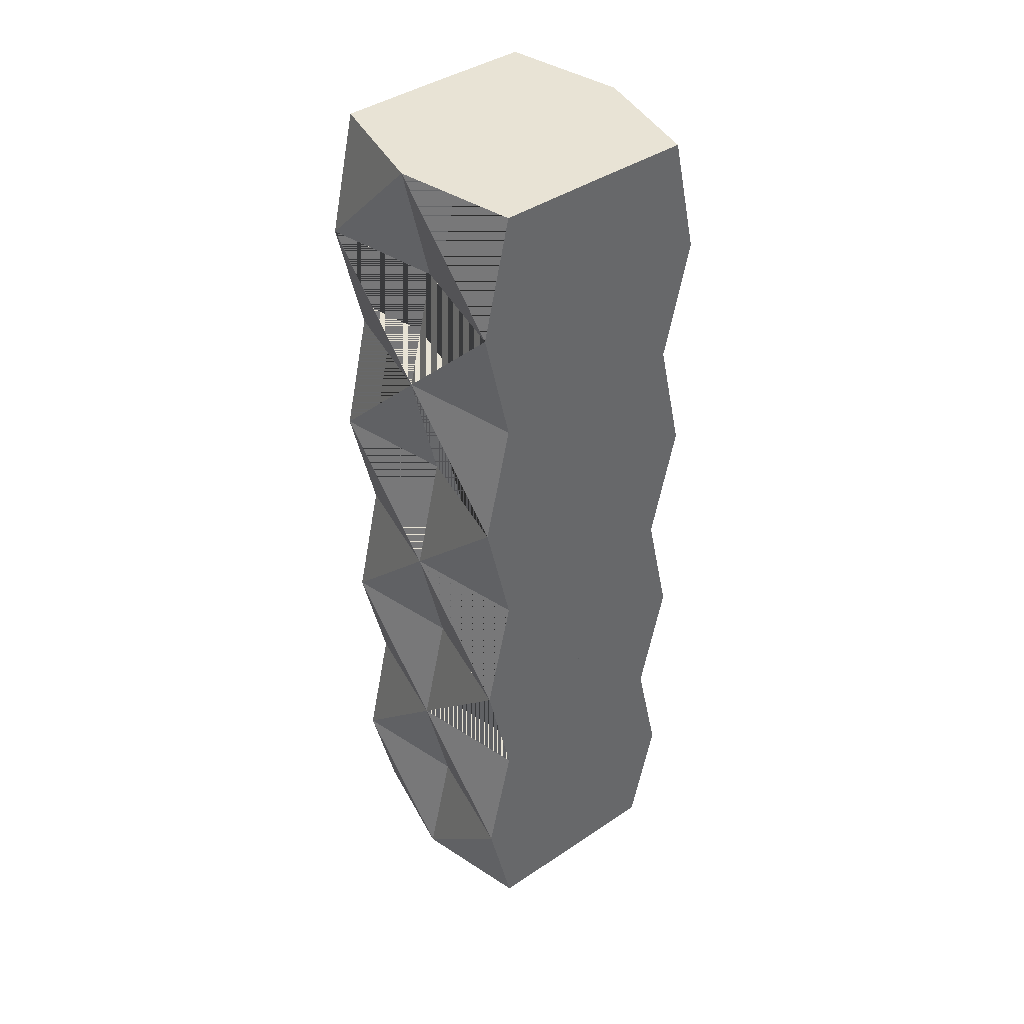
<metadata>
{"format":"obj","ext":"obj","renderer":"f3d","projection":"perspective","resolution":1024,"background":"white","views":[{"elev":41.3,"azim":-129.0,"up":"+Y"}]}
</metadata>
<code>
g default
v 0.4169 218.2 -36.86
v 43.92 262 -36.86
v 0.4169 262 -46.86
v 0.2134 218.1 -0.08325
v 0.0634 262.1 -0.08325
v 43.92 218.2 -46.86
v 43.91 218.1 -0.005726
v 43.91 262.1 -0.08325
v 43.92 174.7 -36.86
v 0.4169 174.7 -46.86
v 43.91 174.8 -0.08325
v 0.4134 174.8 -0.08325
v -43.29 262 -36.86
v -43.29 218.2 -46.86
v -43.29 218.1 -0.08325
v -43.29 262.1 -0.08325
v -43.29 174.7 -36.86
v -43.29 174.8 -0.08325
v 0.4169 218.2 36.77
v 43.92 262 36.77
v 0.4169 262 46.77
v 43.92 218.2 46.77
v 43.92 174.7 36.77
v 0.4169 174.7 46.77
v -43.29 262 36.77
v -43.29 218.2 46.77
v -43.29 174.7 36.77
v 0.4169 218.2 -36.86
v 0.4169 218.2 -36.86
v 0.4169 218.2 -36.86
v 0.4169 218.2 -36.86
v 0.4169 218.2 -36.86
v 0.4169 218.2 -36.86
v 0.4169 218.2 -36.86
v 0.4169 218.2 -36.86
v 0.4169 218.2 -36.86
v 0.4169 218.2 -36.86
v 0.4169 218.2 -36.86
v 0.4169 218.2 -36.86
v 0.4169 218.2 -36.86
v 0.4169 218.2 -36.86
v 0.4169 218.2 -36.86
v 0.4169 218.2 -36.86
v 0.4169 218.2 -36.86
v 0.4169 218.2 -36.86
v 0.4169 218.2 -36.86
v 43.92 218.2 -46.86
v 43.92 218.2 -46.86
v 43.92 218.2 -46.86
v 43.92 218.2 -46.86
v 43.92 218.2 -46.86
v 43.92 218.2 -46.86
v 43.92 218.2 -46.86
v 43.92 218.2 -46.86
v 43.92 218.2 -46.86
v 43.92 218.2 -46.86
v 43.92 218.2 -46.86
v 43.92 218.2 -46.86
v 43.92 218.2 -46.86
v 43.91 218.1 -0.005726
v 43.91 218.1 -0.005726
v 43.91 218.1 -0.005726
v 43.91 218.1 -0.005726
v 43.91 218.1 -0.005726
v 43.91 218.1 -0.005726
v 43.91 218.1 -0.005726
v 43.91 218.1 -0.005726
v 43.91 218.1 -0.005726
v 43.91 218.1 -0.005726
v 43.91 218.1 -0.005726
v -43.29 218.2 -46.86
v -43.29 218.2 -46.86
v -43.29 218.2 -46.86
v -43.29 218.2 -46.86
v -43.29 218.2 -46.86
v -43.29 218.2 -46.86
v -43.29 218.2 -46.86
v -43.29 218.2 -46.86
v -43.29 218.2 -46.86
v -43.29 218.2 -46.86
v -43.29 218.2 -46.86
v -43.29 218.2 -46.86
v -43.29 218.2 -46.86
v -43.29 218.1 -0.08325
v -43.29 218.1 -0.08325
v -43.29 218.1 -0.08325
v -43.29 218.1 -0.08325
v -43.29 218.1 -0.08325
v -43.29 218.1 -0.08325
v -43.29 218.1 -0.08325
v -43.29 218.1 -0.08325
v -43.29 218.1 -0.08325
v -43.29 218.1 -0.08325
v -43.29 218.1 -0.08325
v 0.4169 218.2 36.77
v 0.4169 218.2 36.77
v 0.4169 218.2 36.77
v 0.4169 218.2 36.77
v 0.4169 218.2 36.77
v 0.4169 218.2 36.77
v 0.4169 218.2 36.77
v 0.4169 218.2 36.77
v 0.4169 218.2 36.77
v 0.4169 218.2 36.77
v 0.4169 218.2 36.77
v 0.4169 218.2 36.77
v 0.4169 218.2 36.77
v 0.4169 218.2 36.77
v 0.4169 218.2 36.77
v 0.4169 218.2 36.77
v 0.4169 218.2 36.77
v 0.4169 218.2 36.77
v 0.4169 218.2 36.77
v 43.92 218.2 46.77
v 43.92 218.2 46.77
v 43.92 218.2 46.77
v 43.92 218.2 46.77
v 43.92 218.2 46.77
v 43.92 218.2 46.77
v 43.92 218.2 46.77
v 43.92 218.2 46.77
v 43.92 218.2 46.77
v 43.92 218.2 46.77
v 43.92 218.2 46.77
v 43.92 218.2 46.77
v 43.92 218.2 46.77
v -43.29 218.2 46.77
v -43.29 218.2 46.77
v -43.29 218.2 46.77
v -43.29 218.2 46.77
v -43.29 218.2 46.77
v -43.29 218.2 46.77
v -43.29 218.2 46.77
v -43.29 218.2 46.77
v -43.29 218.2 46.77
v -43.29 218.2 46.77
v -43.29 218.2 46.77
v -43.29 218.2 46.77
v -43.29 218.2 46.77
v 0.4169 305.5 -36.86
v 43.92 349.3 -36.86
v 0.4169 349.3 -46.86
v 0.2134 305.4 -0.08325
v 0.4134 349.4 -0.08325
v 43.92 305.5 -46.86
v 43.91 305.4 -0.005726
v 43.91 349.4 -0.08325
v -43.29 349.3 -36.86
v -43.29 305.5 -46.86
v -43.29 305.4 -0.08325
v -43.29 349.4 -0.08325
v 0.4169 305.5 36.77
v 43.92 349.3 36.77
v 0.4169 349.3 46.77
v 43.92 305.5 46.77
v -43.29 349.3 36.77
v -43.29 305.5 46.77
v 0.4169 305.5 -36.86
v 0.4169 305.5 -36.86
v 0.4169 305.5 -36.86
v 0.4169 305.5 -36.86
v 0.4169 305.5 -36.86
v 0.4169 305.5 -36.86
v 0.4169 305.5 -36.86
v 0.4169 305.5 -36.86
v 0.4169 305.5 -36.86
v 0.4169 305.5 -36.86
v 0.4169 305.5 -36.86
v 0.4169 305.5 -36.86
v 0.4169 305.5 -36.86
v 0.4169 305.5 -36.86
v 0.4169 305.5 -36.86
v 0.4169 305.5 -36.86
v 0.4169 305.5 -36.86
v 0.4169 305.5 -36.86
v 0.4169 305.5 -36.86
v 43.92 349.3 -36.86
v 43.92 349.3 -36.86
v 43.92 349.3 -36.86
v 43.92 349.3 -36.86
v 0.4169 349.3 -46.86
v 0.4169 349.3 -46.86
v 0.4169 349.3 -46.86
v 0.4169 349.3 -46.86
v 0.4169 349.3 -46.86
v 0.4169 349.3 -46.86
v 0.4169 349.3 -46.86
v 0.4169 349.3 -46.86
v 0.4169 349.3 -46.86
v 0.4169 349.3 -46.86
v 0.4169 349.3 -46.86
v 0.4169 349.3 -46.86
v 0.4169 349.3 -46.86
v 0.4134 349.4 -0.08325
v 0.4134 349.4 -0.08325
v 0.4134 349.4 -0.08325
v 0.4134 349.4 -0.08325
v 0.4134 349.4 -0.08325
v 0.4134 349.4 -0.08325
v 0.4134 349.4 -0.08325
v 0.4134 349.4 -0.08325
v 0.4134 349.4 -0.08325
v 0.4134 349.4 -0.08325
v 0.4134 349.4 -0.08325
v 43.92 305.5 -46.86
v 43.92 305.5 -46.86
v 43.92 305.5 -46.86
v 43.92 305.5 -46.86
v 43.92 305.5 -46.86
v 43.92 305.5 -46.86
v 43.92 305.5 -46.86
v 43.92 305.5 -46.86
v 43.92 305.5 -46.86
v 43.92 305.5 -46.86
v 43.92 305.5 -46.86
v 43.92 305.5 -46.86
v 43.92 305.5 -46.86
v 43.91 305.4 -0.005726
v 43.91 305.4 -0.005726
v 43.91 305.4 -0.005726
v 43.91 305.4 -0.005726
v 43.91 305.4 -0.005726
v 43.91 305.4 -0.005726
v 43.91 305.4 -0.005726
v 43.91 305.4 -0.005726
v 43.91 305.4 -0.005726
v 43.91 305.4 -0.005726
v 43.91 305.4 -0.005726
v 43.91 349.4 -0.08325
v 43.91 349.4 -0.08325
v 43.91 349.4 -0.08325
v 43.91 349.4 -0.08325
v 43.91 349.4 -0.08325
v -43.29 349.3 -36.86
v -43.29 349.3 -36.86
v -43.29 349.3 -36.86
v -43.29 349.3 -36.86
v -43.29 305.5 -46.86
v -43.29 305.5 -46.86
v -43.29 305.5 -46.86
v -43.29 305.5 -46.86
v -43.29 305.5 -46.86
v -43.29 305.5 -46.86
v -43.29 305.5 -46.86
v -43.29 305.5 -46.86
v -43.29 305.5 -46.86
v -43.29 305.5 -46.86
v -43.29 305.5 -46.86
v -43.29 305.5 -46.86
v -43.29 305.5 -46.86
v -43.29 305.4 -0.08325
v -43.29 305.4 -0.08325
v -43.29 305.4 -0.08325
v -43.29 305.4 -0.08325
v -43.29 305.4 -0.08325
v -43.29 305.4 -0.08325
v -43.29 305.4 -0.08325
v -43.29 305.4 -0.08325
v -43.29 305.4 -0.08325
v -43.29 305.4 -0.08325
v -43.29 305.4 -0.08325
v -43.29 349.4 -0.08325
v -43.29 349.4 -0.08325
v -43.29 349.4 -0.08325
v -43.29 349.4 -0.08325
v -43.29 349.4 -0.08325
v 0.4169 305.5 36.77
v 0.4169 305.5 36.77
v 0.4169 305.5 36.77
v 0.4169 305.5 36.77
v 0.4169 305.5 36.77
v 0.4169 305.5 36.77
v 0.4169 305.5 36.77
v 0.4169 305.5 36.77
v 0.4169 305.5 36.77
v 0.4169 305.5 36.77
v 0.4169 305.5 36.77
v 0.4169 305.5 36.77
v 0.4169 305.5 36.77
v 0.4169 305.5 36.77
v 0.4169 305.5 36.77
v 0.4169 305.5 36.77
v 0.4169 305.5 36.77
v 0.4169 305.5 36.77
v 0.4169 305.5 36.77
v 43.92 349.3 36.77
v 43.92 349.3 36.77
v 43.92 349.3 36.77
v 43.92 349.3 36.77
v 0.4169 349.3 46.77
v 0.4169 349.3 46.77
v 0.4169 349.3 46.77
v 0.4169 349.3 46.77
v 0.4169 349.3 46.77
v 0.4169 349.3 46.77
v 0.4169 349.3 46.77
v 0.4169 349.3 46.77
v 0.4169 349.3 46.77
v 0.4169 349.3 46.77
v 0.4169 349.3 46.77
v 0.4169 349.3 46.77
v 0.4169 349.3 46.77
v 43.92 305.5 46.77
v 43.92 305.5 46.77
v 43.92 305.5 46.77
v 43.92 305.5 46.77
v 43.92 305.5 46.77
v 43.92 305.5 46.77
v 43.92 305.5 46.77
v 43.92 305.5 46.77
v 43.92 305.5 46.77
v 43.92 305.5 46.77
v 43.92 305.5 46.77
v 43.92 305.5 46.77
v 43.92 305.5 46.77
v -43.29 349.3 36.77
v -43.29 349.3 36.77
v -43.29 349.3 36.77
v -43.29 349.3 36.77
v -43.29 305.5 46.77
v -43.29 305.5 46.77
v -43.29 305.5 46.77
v -43.29 305.5 46.77
v -43.29 305.5 46.77
v -43.29 305.5 46.77
v -43.29 305.5 46.77
v -43.29 305.5 46.77
v -43.29 305.5 46.77
v -43.29 305.5 46.77
v -43.29 305.5 46.77
v -43.29 305.5 46.77
v -43.29 305.5 46.77
v 0.4169 43.65 -36.86
v 43.92 87.35 -36.86
v 0.4169 87.35 -46.86
v 0.2134 43.5 -0.08325
v 0.0634 87.45 -0.08325
v 43.92 43.65 -46.86
v 43.91 43.5 -0.005726
v 43.91 87.5 -0.08325
v 43.92 0.1465 -36.86
v 0.4169 0.1465 -46.86
v 44.06 0.15 -0.005726
v 0.0634 0.15 -0.08325
v -43.29 87.35 -36.86
v -43.29 43.65 -46.86
v -43.29 43.5 -0.08325
v -43.29 87.5 -0.08325
v -43.29 0.1465 -36.86
v -43.44 0.15 -0.08325
v 0.4169 43.65 36.77
v 43.92 87.45 36.77
v 0.4169 87.35 46.77
v 43.92 43.65 46.77
v 43.92 0.1465 36.77
v 0.4169 0.1465 46.77
v -43.29 87.35 36.77
v -43.29 43.65 46.77
v -43.29 0.1465 36.77
v 0.4169 43.65 -36.86
v 0.4169 43.65 -36.86
v 0.4169 43.65 -36.86
v 0.4169 43.65 -36.86
v 0.4169 43.65 -36.86
v 0.4169 43.65 -36.86
v 0.4169 43.65 -36.86
v 0.4169 43.65 -36.86
v 0.4169 43.65 -36.86
v 0.4169 43.65 -36.86
v 0.4169 43.65 -36.86
v 0.4169 43.65 -36.86
v 0.4169 43.65 -36.86
v 0.4169 43.65 -36.86
v 0.4169 43.65 -36.86
v 0.4169 43.65 -36.86
v 0.4169 43.65 -36.86
v 0.4169 43.65 -36.86
v 0.4169 43.65 -36.86
v 43.92 43.65 -46.86
v 43.92 43.65 -46.86
v 43.92 43.65 -46.86
v 43.92 43.65 -46.86
v 43.92 43.65 -46.86
v 43.92 43.65 -46.86
v 43.92 43.65 -46.86
v 43.92 43.65 -46.86
v 43.92 43.65 -46.86
v 43.92 43.65 -46.86
v 43.92 43.65 -46.86
v 43.92 43.65 -46.86
v 43.92 43.65 -46.86
v 43.91 43.5 -0.005726
v 43.91 43.5 -0.005726
v 43.91 43.5 -0.005726
v 43.91 43.5 -0.005726
v 43.91 43.5 -0.005726
v 43.91 43.5 -0.005726
v 43.91 43.5 -0.005726
v 43.91 43.5 -0.005726
v 43.91 43.5 -0.005726
v 43.91 43.5 -0.005726
v 43.91 43.5 -0.005726
v 43.92 0.1465 -36.86
v 43.92 0.1465 -36.86
v 43.92 0.1465 -36.86
v 43.92 0.1465 -36.86
v 0.4169 0.1465 -46.86
v 0.4169 0.1465 -46.86
v 0.4169 0.1465 -46.86
v 0.4169 0.1465 -46.86
v 0.4169 0.1465 -46.86
v 0.4169 0.1465 -46.86
v 0.4169 0.1465 -46.86
v 0.4169 0.1465 -46.86
v 0.4169 0.1465 -46.86
v 0.4169 0.1465 -46.86
v 0.4169 0.1465 -46.86
v 0.4169 0.1465 -46.86
v 0.4169 0.1465 -46.86
v 44.06 0.15 -0.005726
v 44.06 0.15 -0.005726
v 44.06 0.15 -0.005726
v 44.06 0.15 -0.005726
v 44.06 0.15 -0.005726
v 0.0634 0.15 -0.08325
v 0.0634 0.15 -0.08325
v 0.0634 0.15 -0.08325
v 0.0634 0.15 -0.08325
v 0.0634 0.15 -0.08325
v 0.0634 0.15 -0.08325
v 0.0634 0.15 -0.08325
v 0.0634 0.15 -0.08325
v 0.0634 0.15 -0.08325
v 0.0634 0.15 -0.08325
v 0.0634 0.15 -0.08325
v -43.29 43.65 -46.86
v -43.29 43.65 -46.86
v -43.29 43.65 -46.86
v -43.29 43.65 -46.86
v -43.29 43.65 -46.86
v -43.29 43.65 -46.86
v -43.29 43.65 -46.86
v -43.29 43.65 -46.86
v -43.29 43.65 -46.86
v -43.29 43.65 -46.86
v -43.29 43.65 -46.86
v -43.29 43.65 -46.86
v -43.29 43.65 -46.86
v -43.29 43.5 -0.08325
v -43.29 43.5 -0.08325
v -43.29 43.5 -0.08325
v -43.29 43.5 -0.08325
v -43.29 43.5 -0.08325
v -43.29 43.5 -0.08325
v -43.29 43.5 -0.08325
v -43.29 43.5 -0.08325
v -43.29 43.5 -0.08325
v -43.29 43.5 -0.08325
v -43.29 43.5 -0.08325
v -43.29 0.1465 -36.86
v -43.29 0.1465 -36.86
v -43.29 0.1465 -36.86
v -43.29 0.1465 -36.86
v -43.44 0.15 -0.08325
v -43.44 0.15 -0.08325
v -43.44 0.15 -0.08325
v -43.44 0.15 -0.08325
v -43.44 0.15 -0.08325
v 0.4169 43.65 36.77
v 0.4169 43.65 36.77
v 0.4169 43.65 36.77
v 0.4169 43.65 36.77
v 0.4169 43.65 36.77
v 0.4169 43.65 36.77
v 0.4169 43.65 36.77
v 0.4169 43.65 36.77
v 0.4169 43.65 36.77
v 0.4169 43.65 36.77
v 0.4169 43.65 36.77
v 0.4169 43.65 36.77
v 0.4169 43.65 36.77
v 0.4169 43.65 36.77
v 0.4169 43.65 36.77
v 0.4169 43.65 36.77
v 0.4169 43.65 36.77
v 0.4169 43.65 36.77
v 0.4169 43.65 36.77
v 43.92 43.65 46.77
v 43.92 43.65 46.77
v 43.92 43.65 46.77
v 43.92 43.65 46.77
v 43.92 43.65 46.77
v 43.92 43.65 46.77
v 43.92 43.65 46.77
v 43.92 43.65 46.77
v 43.92 43.65 46.77
v 43.92 43.65 46.77
v 43.92 43.65 46.77
v 43.92 43.65 46.77
v 43.92 43.65 46.77
v 43.92 0.1465 36.77
v 43.92 0.1465 36.77
v 43.92 0.1465 36.77
v 43.92 0.1465 36.77
v 0.4169 0.1465 46.77
v 0.4169 0.1465 46.77
v 0.4169 0.1465 46.77
v 0.4169 0.1465 46.77
v 0.4169 0.1465 46.77
v 0.4169 0.1465 46.77
v 0.4169 0.1465 46.77
v 0.4169 0.1465 46.77
v 0.4169 0.1465 46.77
v 0.4169 0.1465 46.77
v 0.4169 0.1465 46.77
v 0.4169 0.1465 46.77
v 0.4169 0.1465 46.77
v -43.29 43.65 46.77
v -43.29 43.65 46.77
v -43.29 43.65 46.77
v -43.29 43.65 46.77
v -43.29 43.65 46.77
v -43.29 43.65 46.77
v -43.29 43.65 46.77
v -43.29 43.65 46.77
v -43.29 43.65 46.77
v -43.29 43.65 46.77
v -43.29 43.65 46.77
v -43.29 43.65 46.77
v -43.29 43.65 46.77
v -43.29 0.1465 36.77
v -43.29 0.1465 36.77
v -43.29 0.1465 36.77
v -43.29 0.1465 36.77
v 0.4169 130.9 -36.86
v 0.2134 130.8 -0.08325
v 43.92 130.9 -46.86
v 43.91 130.8 -0.005726
v -43.29 130.9 -46.86
v -43.29 130.8 -0.08325
v 0.4169 130.9 36.77
v 43.92 130.9 46.77
v -43.29 130.9 46.77
v 0.4169 130.9 -36.86
v 0.4169 130.9 -36.86
v 0.4169 130.9 -36.86
v 0.4169 130.9 -36.86
v 0.4169 130.9 -36.86
v 0.4169 130.9 -36.86
v 0.4169 130.9 -36.86
v 0.4169 130.9 -36.86
v 0.4169 130.9 -36.86
v 0.4169 130.9 -36.86
v 0.4169 130.9 -36.86
v 0.4169 130.9 -36.86
v 0.4169 130.9 -36.86
v 0.4169 130.9 -36.86
v 0.4169 130.9 -36.86
v 0.4169 130.9 -36.86
v 0.4169 130.9 -36.86
v 0.4169 130.9 -36.86
v 0.4169 130.9 -36.86
v 43.92 130.9 -46.86
v 43.92 130.9 -46.86
v 43.92 130.9 -46.86
v 43.92 130.9 -46.86
v 43.92 130.9 -46.86
v 43.92 130.9 -46.86
v 43.92 130.9 -46.86
v 43.92 130.9 -46.86
v 43.92 130.9 -46.86
v 43.92 130.9 -46.86
v 43.92 130.9 -46.86
v 43.92 130.9 -46.86
v 43.92 130.9 -46.86
v 43.91 130.8 -0.005726
v 43.91 130.8 -0.005726
v 43.91 130.8 -0.005726
v 43.91 130.8 -0.005726
v 43.91 130.8 -0.005726
v 43.91 130.8 -0.005726
v 43.91 130.8 -0.005726
v 43.91 130.8 -0.005726
v 43.91 130.8 -0.005726
v 43.91 130.8 -0.005726
v 43.91 130.8 -0.005726
v -43.29 130.9 -46.86
v -43.29 130.9 -46.86
v -43.29 130.9 -46.86
v -43.29 130.9 -46.86
v -43.29 130.9 -46.86
v -43.29 130.9 -46.86
v -43.29 130.9 -46.86
v -43.29 130.9 -46.86
v -43.29 130.9 -46.86
v -43.29 130.9 -46.86
v -43.29 130.9 -46.86
v -43.29 130.9 -46.86
v -43.29 130.9 -46.86
v -43.29 130.8 -0.08325
v -43.29 130.8 -0.08325
v -43.29 130.8 -0.08325
v -43.29 130.8 -0.08325
v -43.29 130.8 -0.08325
v -43.29 130.8 -0.08325
v -43.29 130.8 -0.08325
v -43.29 130.8 -0.08325
v -43.29 130.8 -0.08325
v -43.29 130.8 -0.08325
v -43.29 130.8 -0.08325
v 0.4169 130.9 36.77
v 0.4169 130.9 36.77
v 0.4169 130.9 36.77
v 0.4169 130.9 36.77
v 0.4169 130.9 36.77
v 0.4169 130.9 36.77
v 0.4169 130.9 36.77
v 0.4169 130.9 36.77
v 0.4169 130.9 36.77
v 0.4169 130.9 36.77
v 0.4169 130.9 36.77
v 0.4169 130.9 36.77
v 0.4169 130.9 36.77
v 0.4169 130.9 36.77
v 0.4169 130.9 36.77
v 0.4169 130.9 36.77
v 0.4169 130.9 36.77
v 0.4169 130.9 36.77
v 0.4169 130.9 36.77
v 43.92 130.9 46.77
v 43.92 130.9 46.77
v 43.92 130.9 46.77
v 43.92 130.9 46.77
v 43.92 130.9 46.77
v 43.92 130.9 46.77
v 43.92 130.9 46.77
v 43.92 130.9 46.77
v 43.92 130.9 46.77
v 43.92 130.9 46.77
v 43.92 130.9 46.77
v 43.92 130.9 46.77
v 43.92 130.9 46.77
v -43.29 130.9 46.77
v -43.29 130.9 46.77
v -43.29 130.9 46.77
v -43.29 130.9 46.77
v -43.29 130.9 46.77
v -43.29 130.9 46.77
v -43.29 130.9 46.77
v -43.29 130.9 46.77
v -43.29 130.9 46.77
v -43.29 130.9 46.77
v -43.29 130.9 46.77
v -43.29 130.9 46.77
v -43.29 130.9 46.77
g polySurface5
f 45 4 5 3
f 59 2 8 70
f 3 5 8 2
f 5 4 67 8
f 4 40 56 69
f 57 42 3 2
f 3 52 43
f 3 2 54
f 41 55 3
f 53 2 3
f 9 11 12 10
f 58 44 4 68
f 10 12 4 35
f 12 11 65 4
f 11 9 50 66
f 51 9 10 37
f 10 6 9
f 10 38 48
f 9 49 10
f 47 36 10
f 46 3 5 4
f 83 94 16 13
f 3 13 16 5
f 5 16 91 4
f 4 93 80 1
f 81 13 3 31
f 3 32 76
f 3 78 13
f 28 3 79
f 77 3 13
f 17 10 12 18
f 82 92 4 33
f 10 39 4 12
f 12 4 89 18
f 18 90 74 17
f 75 29 10 17
f 10 17 14
f 10 72 30
f 17 10 73
f 71 10 34
f 112 21 5 4
f 126 63 8 20
f 21 20 8 5
f 5 8 7 4
f 4 61 123 107
f 124 20 21 109
f 21 110 119
f 21 121 20
f 108 21 122
f 120 21 20
f 23 24 12 11
f 125 60 4 111
f 24 102 4 12
f 12 4 62 11
f 11 64 117 23
f 118 104 24 23
f 24 23 22
f 24 115 105
f 23 24 116
f 114 24 103
f 113 4 5 21
f 139 25 16 87
f 21 5 16 25
f 5 4 15 16
f 4 19 136 85
f 137 98 21 25
f 21 132 99
f 21 25 134
f 95 135 21
f 133 25 21
f 27 18 12 24
f 138 100 4 84
f 24 12 4 106
f 12 18 86 4
f 18 27 130 88
f 131 27 24 96
f 24 26 27
f 24 97 128
f 27 129 24
f 127 101 24
f 175 143 203 192
f 217 180 233 228
f 190 201 230 141
f 202 143 225 232
f 143 170 214 227
f 215 172 191 178
f 186 210 173
f 188 179 212
f 171 213 189
f 211 177 187
f 2 8 5 3
f 216 174 143 226
f 3 5 143 165
f 5 8 223 143
f 8 2 208 224
f 209 2 3 167
f 3 145 2
f 3 168 206
f 2 207 3
f 205 166 3
f 176 193 204 143
f 250 261 266 237
f 184 148 263 199
f 200 265 258 143
f 143 260 247 140
f 248 235 185 161
f 142 162 243
f 182 245 236
f 158 183 246
f 244 181 234
f 13 3 5 16
f 249 259 143 163
f 3 169 143 5
f 5 143 256 16
f 16 257 241 13
f 242 159 3 13
f 3 13 149
f 3 239 160
f 13 3 240
f 238 3 164
f 284 301 144 143
f 315 221 147 289
f 299 153 229 198
f 195 231 146 143
f 143 219 312 279
f 313 287 300 281
f 295 282 308
f 297 310 288
f 280 298 311
f 309 296 286
f 20 21 5 8
f 314 218 143 283
f 21 274 143 5
f 5 143 220 8
f 8 222 306 20
f 307 276 21 20
f 21 20 155
f 21 304 277
f 20 21 305
f 303 21 275
f 285 143 196 302
f 332 319 151 254
f 293 197 262 156
f 194 143 150 264
f 143 152 329 252
f 330 270 294 317
f 154 325 271
f 291 318 327
f 267 328 292
f 326 316 290
f 25 16 5 21
f 331 272 143 251
f 21 5 143 278
f 5 16 253 143
f 16 25 323 255
f 324 25 21 268
f 21 157 25
f 21 269 321
f 25 322 21
f 320 273 21
f 377 336 337 335
f 391 334 340 402
f 335 337 340 334
f 337 336 399 340
f 336 372 388 401
f 389 374 335 334
f 335 384 375
f 335 334 386
f 373 387 335
f 385 334 335
f 406 424 435 419
f 390 376 336 400
f 416 432 336 367
f 433 421 397 336
f 422 341 382 398
f 383 404 417 369
f 412 338 405
f 414 370 380
f 403 381 415
f 379 368 413
f 378 335 337 336
f 448 459 348 345
f 335 345 348 337
f 337 348 456 336
f 336 458 445 333
f 446 345 335 363
f 335 364 441
f 335 443 345
f 360 335 444
f 442 335 345
f 463 410 430 468
f 447 457 336 365
f 418 371 336 434
f 431 336 454 465
f 466 455 439 349
f 440 361 411 461
f 342 462 346
f 408 437 362
f 460 409 438
f 436 407 366
f 486 353 337 336
f 500 395 340 352
f 353 352 340 337
f 337 340 339 336
f 336 393 497 481
f 498 352 353 483
f 353 484 493
f 353 495 352
f 482 353 496
f 494 353 352
f 504 517 428 343
f 499 392 336 485
f 514 476 336 344
f 426 336 394 423
f 420 396 491 355
f 492 478 515 502
f 510 503 354
f 512 489 479
f 501 513 490
f 488 511 477
f 487 336 337 353
f 530 357 348 452
f 353 337 348 357
f 337 336 347 348
f 336 351 527 450
f 528 472 353 357
f 353 523 473
f 353 357 525
f 469 526 353
f 524 357 353
f 534 350 429 508
f 529 474 336 449
f 516 427 336 480
f 425 467 451 336
f 464 359 521 453
f 522 532 509 470
f 356 358 533
f 506 471 519
f 531 520 507
f 518 475 505
f 561 536 12 10
f 575 9 11 586
f 10 12 11 9
f 12 536 583 11
f 536 556 572 585
f 573 558 10 9
f 10 568 559
f 10 9 570
f 557 571 10
f 569 9 10
f 334 340 337 335
f 574 560 536 584
f 335 337 536 551
f 337 340 581 536
f 340 334 566 582
f 567 334 335 553
f 335 537 334
f 335 554 564
f 334 565 335
f 563 552 335
f 562 10 12 536
f 599 610 18 17
f 10 17 18 12
f 12 18 607 536
f 536 609 596 535
f 597 17 10 547
f 10 548 592
f 10 594 17
f 544 10 595
f 593 10 17
f 345 335 337 348
f 598 608 536 549
f 335 555 536 337
f 337 536 605 348
f 348 606 590 345
f 591 545 335 345
f 335 345 539
f 335 588 546
f 345 335 589
f 587 335 550
f 628 24 12 536
f 642 579 11 23
f 24 23 11 12
f 12 11 538 536
f 536 577 639 623
f 640 23 24 625
f 24 626 635
f 24 637 23
f 624 24 638
f 636 24 23
f 352 353 337 340
f 641 576 536 627
f 353 618 536 337
f 337 536 578 340
f 340 580 633 352
f 634 620 353 352
f 353 352 542
f 353 631 621
f 352 353 632
f 630 353 619
f 629 536 12 24
f 655 27 18 603
f 24 12 18 27
f 12 536 540 18
f 536 541 652 601
f 653 614 24 27
f 24 648 615
f 24 27 650
f 611 651 24
f 649 27 24
f 357 348 337 353
f 654 616 536 600
f 353 337 536 622
f 337 348 602 536
f 348 357 646 604
f 647 357 353 612
f 353 543 357
f 353 613 644
f 357 645 353
f 643 617 353

</code>
